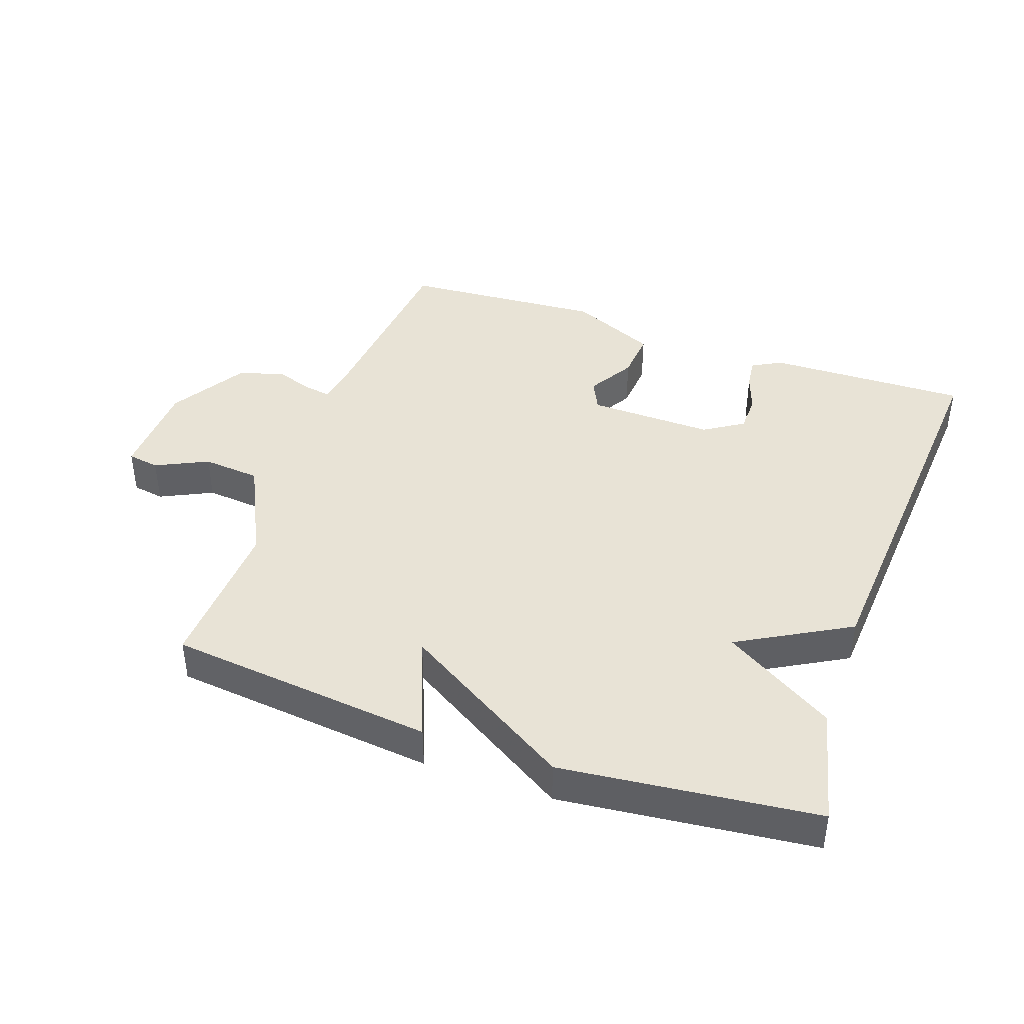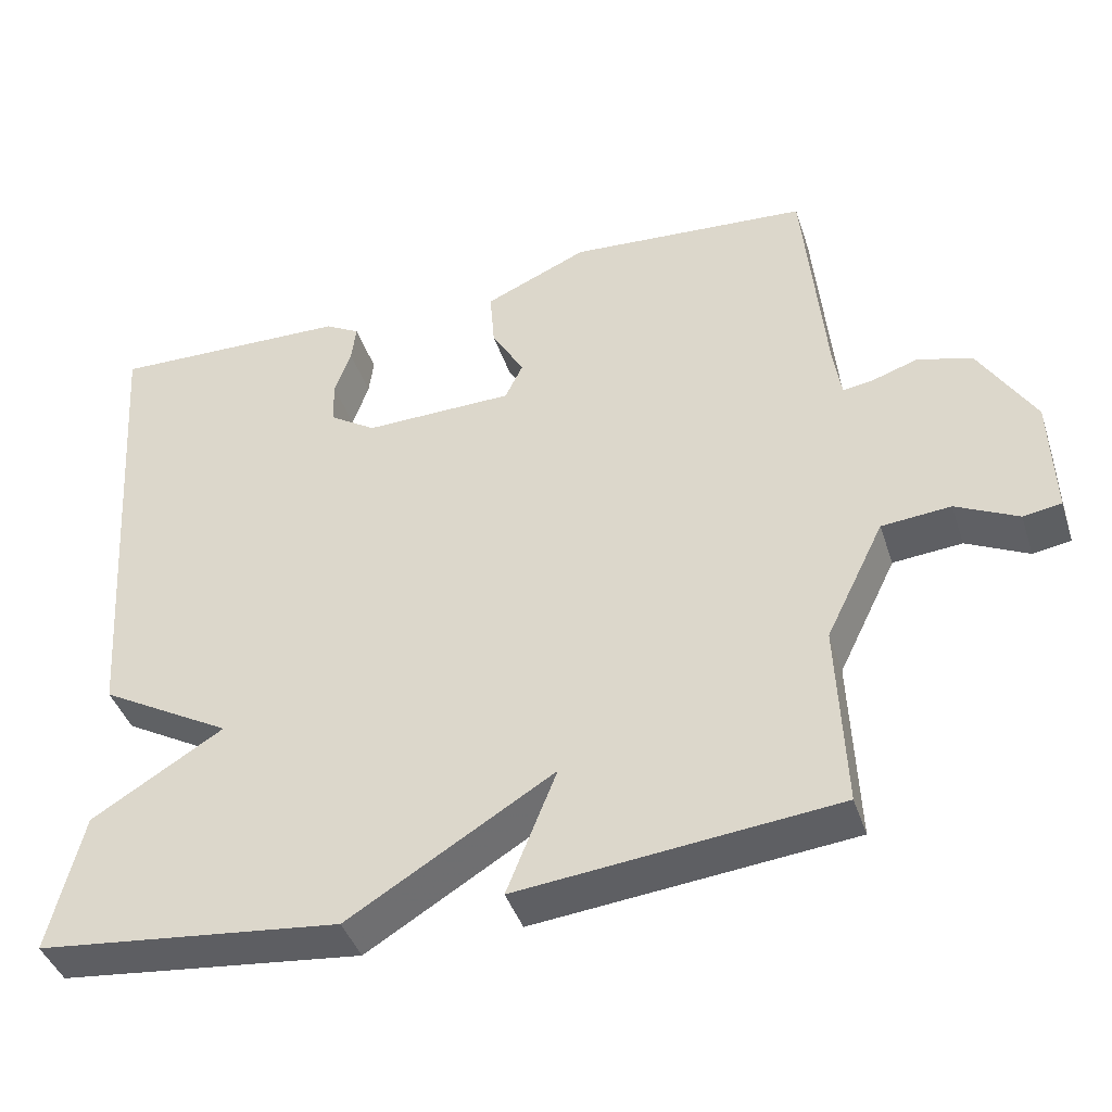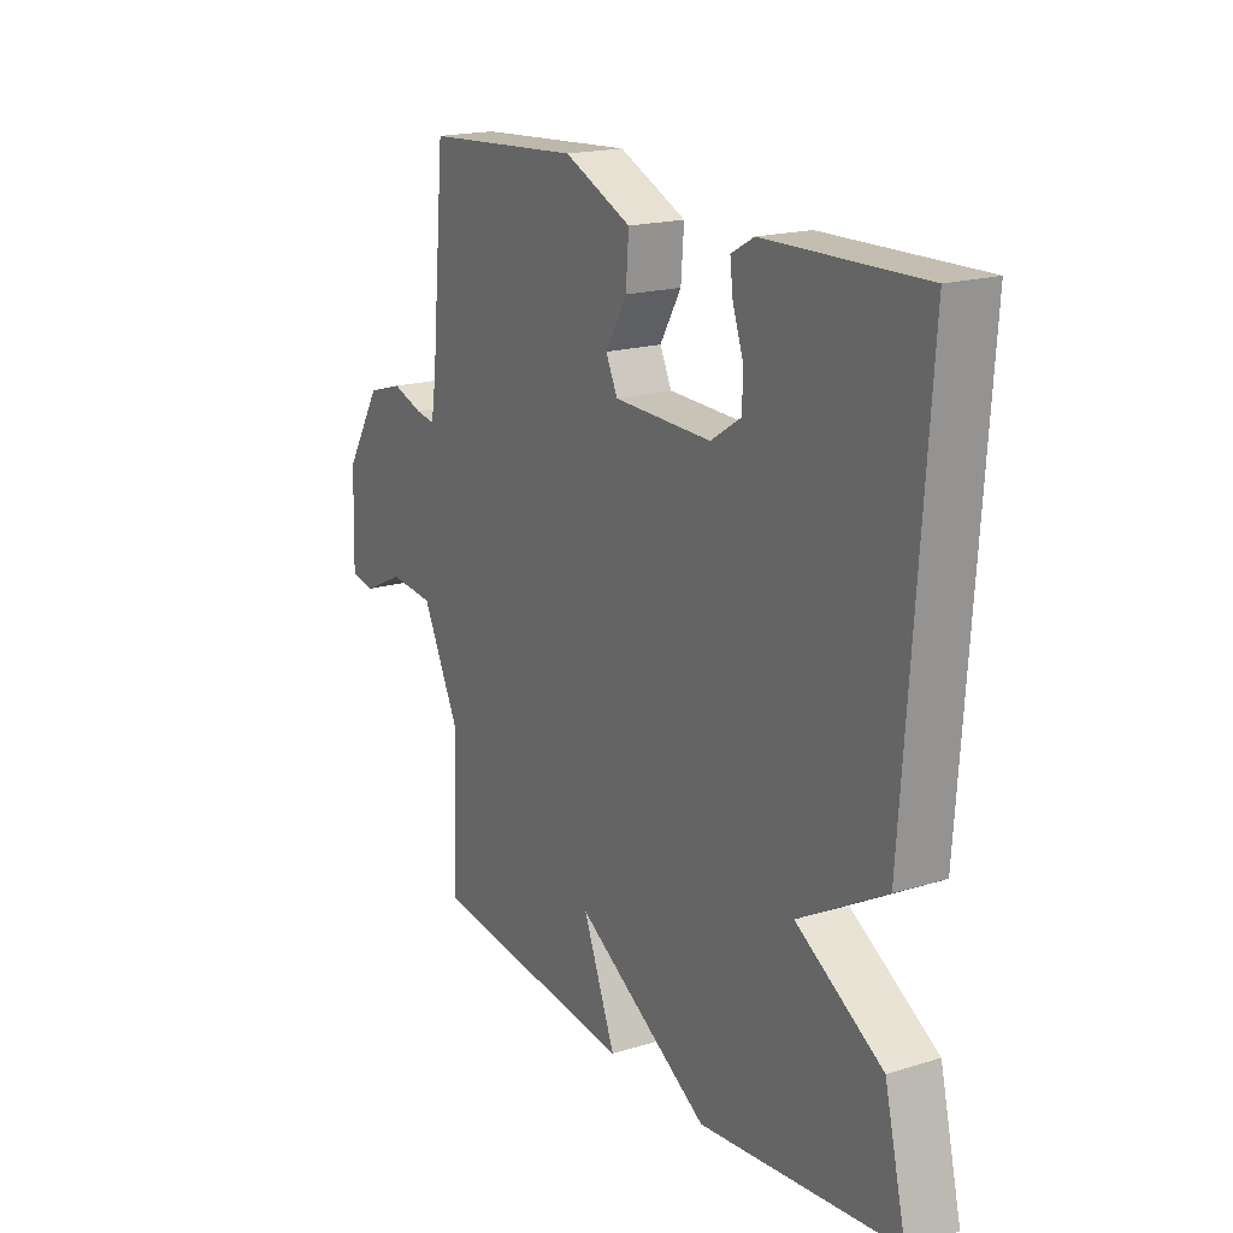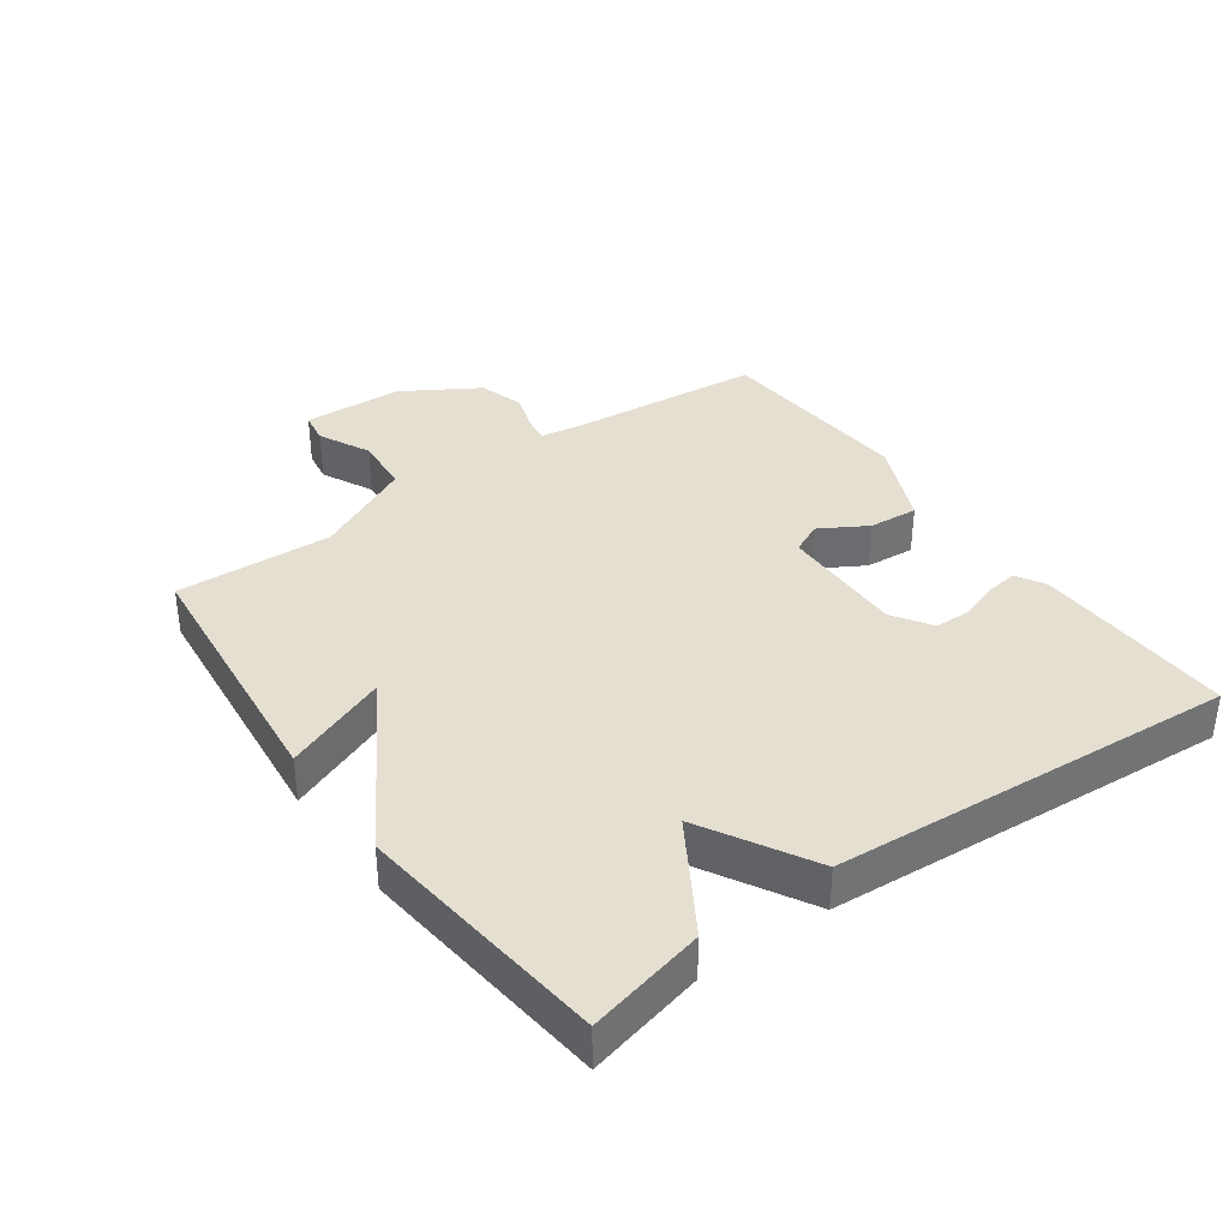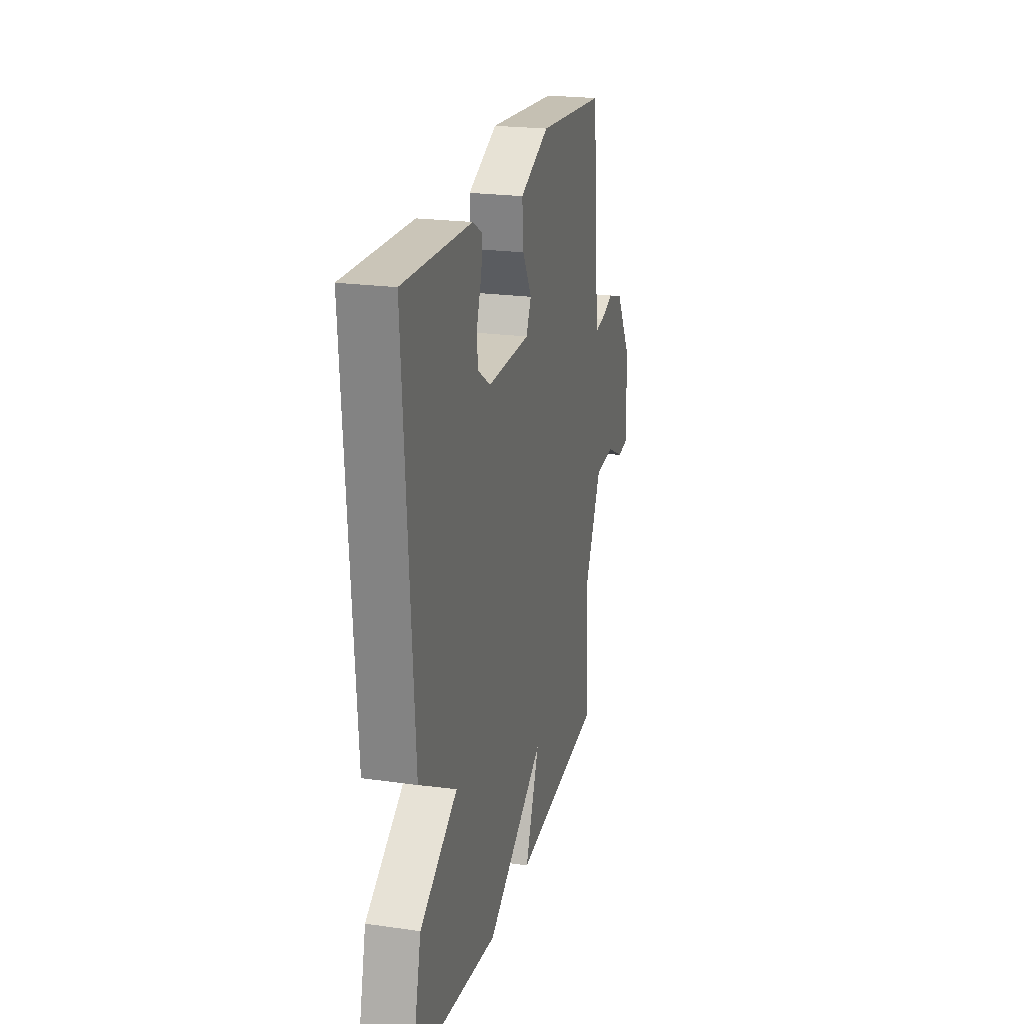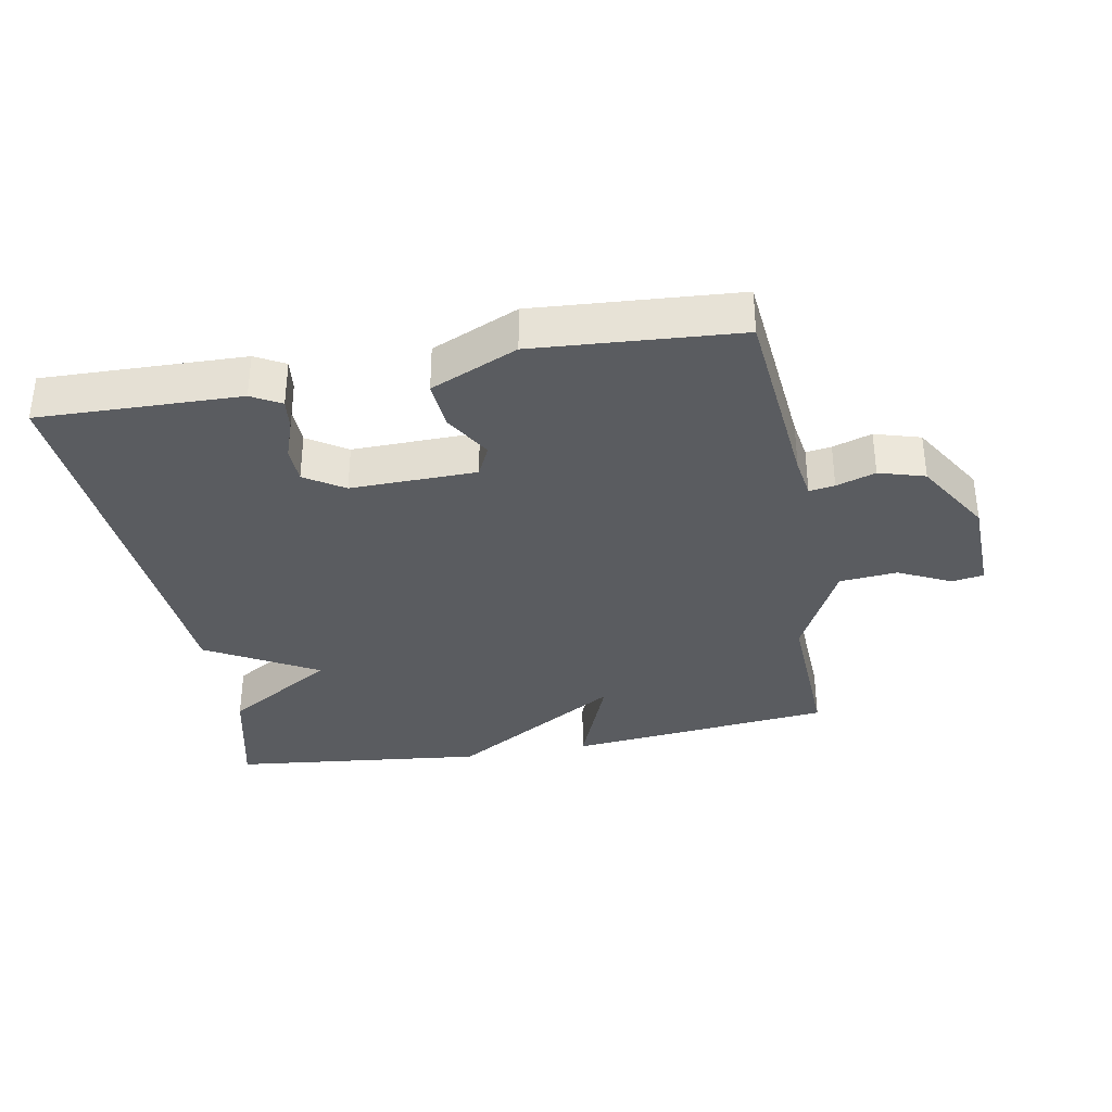
<metadata>
{"format":"obj","ext":"obj","renderer":"f3d","projection":"perspective","resolution":1024,"background":"white","views":[{"elev":41.8,"azim":-160.5,"up":"+Y"},{"elev":-41.7,"azim":17.6,"up":"+Z"},{"elev":18.6,"azim":-120.4,"up":"+Z"},{"elev":36.6,"azim":-125.6,"up":"+Y"},{"elev":21.9,"azim":-76.0,"up":"+Z"},{"elev":-34.4,"azim":10.4,"up":"+Y"}]}
</metadata>
<code>
v -0.5 0.07 -0.5
v -0.457 0.07 -0.32
v -0.287 0.07 -0.216
v -0.457 0.07 -0.12
v -0.5 0.07 0.5
v -0.191 0.07 0.492
v -0.146 0.07 0.467
v -0.152 0.07 0.419
v -0.173 0.07 0.359
v -0.172 0.07 0.302
v -0.112 0.07 0.263
v 0.081 0.07 0.267
v 0.104 0.07 0.315
v 0.062 0.07 0.387
v 0.056 0.07 0.463
v 0.189 0.07 0.522
v 0.5 0.07 0.5
v 0.528 0.07 0.2
v 0.538 0.07 0.137
v 0.577 0.07 0.143
v 0.637 0.07 0.163
v 0.707 0.07 0.142
v 0.778 0.07 0.025
v 0.783 0.07 -0.129
v 0.734 0.07 -0.137
v 0.654 0.07 -0.098
v 0.565 0.07 -0.106
v 0.49 0.07 -0.259
v 0.5 0.07 -0.5
v 0.091 0.07 -0.543
v 0.155 0.07 -0.382
v -0.109 0.07 -0.543
v -0.5 0 -0.5
v -0.457 0 -0.32
v -0.287 0 -0.216
v -0.457 0 -0.12
v -0.5 0 0.5
v -0.191 0 0.492
v -0.146 0 0.467
v -0.152 0 0.419
v -0.173 0 0.359
v -0.172 0 0.302
v -0.112 0 0.263
v 0.081 0 0.267
v 0.104 0 0.315
v 0.062 0 0.387
v 0.056 0 0.463
v 0.189 0 0.522
v 0.5 0 0.5
v 0.528 0 0.2
v 0.538 0 0.137
v 0.577 0 0.143
v 0.637 0 0.163
v 0.707 0 0.142
v 0.778 0 0.025
v 0.783 0 -0.129
v 0.734 0 -0.137
v 0.654 0 -0.098
v 0.565 0 -0.106
v 0.49 0 -0.259
v 0.5 0 -0.5
v 0.091 0 -0.543
v 0.155 0 -0.382
v -0.109 0 -0.543
f 1 2 3
f 32 1 3
f 31 32 3
f 28 29 30 31
f 31 3 4
f 28 31 4
f 27 28 4
f 26 27 4
f 24 25 26
f 23 24 26
f 22 23 26
f 21 22 26
f 20 21 26
f 19 20 26 4
f 18 19 4
f 16 17 18
f 15 16 18
f 14 15 18
f 13 14 18
f 12 13 18
f 11 12 18 4
f 10 11 4 5
f 9 10 5 6
f 6 7 8 9
f 35 34 33
f 35 33 64
f 35 64 63
f 63 62 61 60
f 36 35 63
f 36 63 60
f 36 60 59
f 36 59 58
f 58 57 56
f 58 56 55
f 58 55 54
f 58 54 53
f 58 53 52
f 36 58 52 51
f 36 51 50
f 50 49 48
f 50 48 47
f 50 47 46
f 50 46 45
f 50 45 44
f 36 50 44 43
f 37 36 43 42
f 38 37 42 41
f 41 40 39 38
f 1 33 34 2
f 2 34 35 3
f 3 35 36 4
f 4 36 37 5
f 5 37 38 6
f 6 38 39 7
f 7 39 40 8
f 8 40 41 9
f 9 41 42 10
f 10 42 43 11
f 11 43 44 12
f 12 44 45 13
f 13 45 46 14
f 14 46 47 15
f 15 47 48 16
f 16 48 49 17
f 17 49 50 18
f 18 50 51 19
f 19 51 52 20
f 20 52 53 21
f 21 53 54 22
f 22 54 55 23
f 23 55 56 24
f 24 56 57 25
f 25 57 58 26
f 26 58 59 27
f 27 59 60 28
f 28 60 61 29
f 29 61 62 30
f 30 62 63 31
f 31 63 64 32
f 32 64 33 1

</code>
